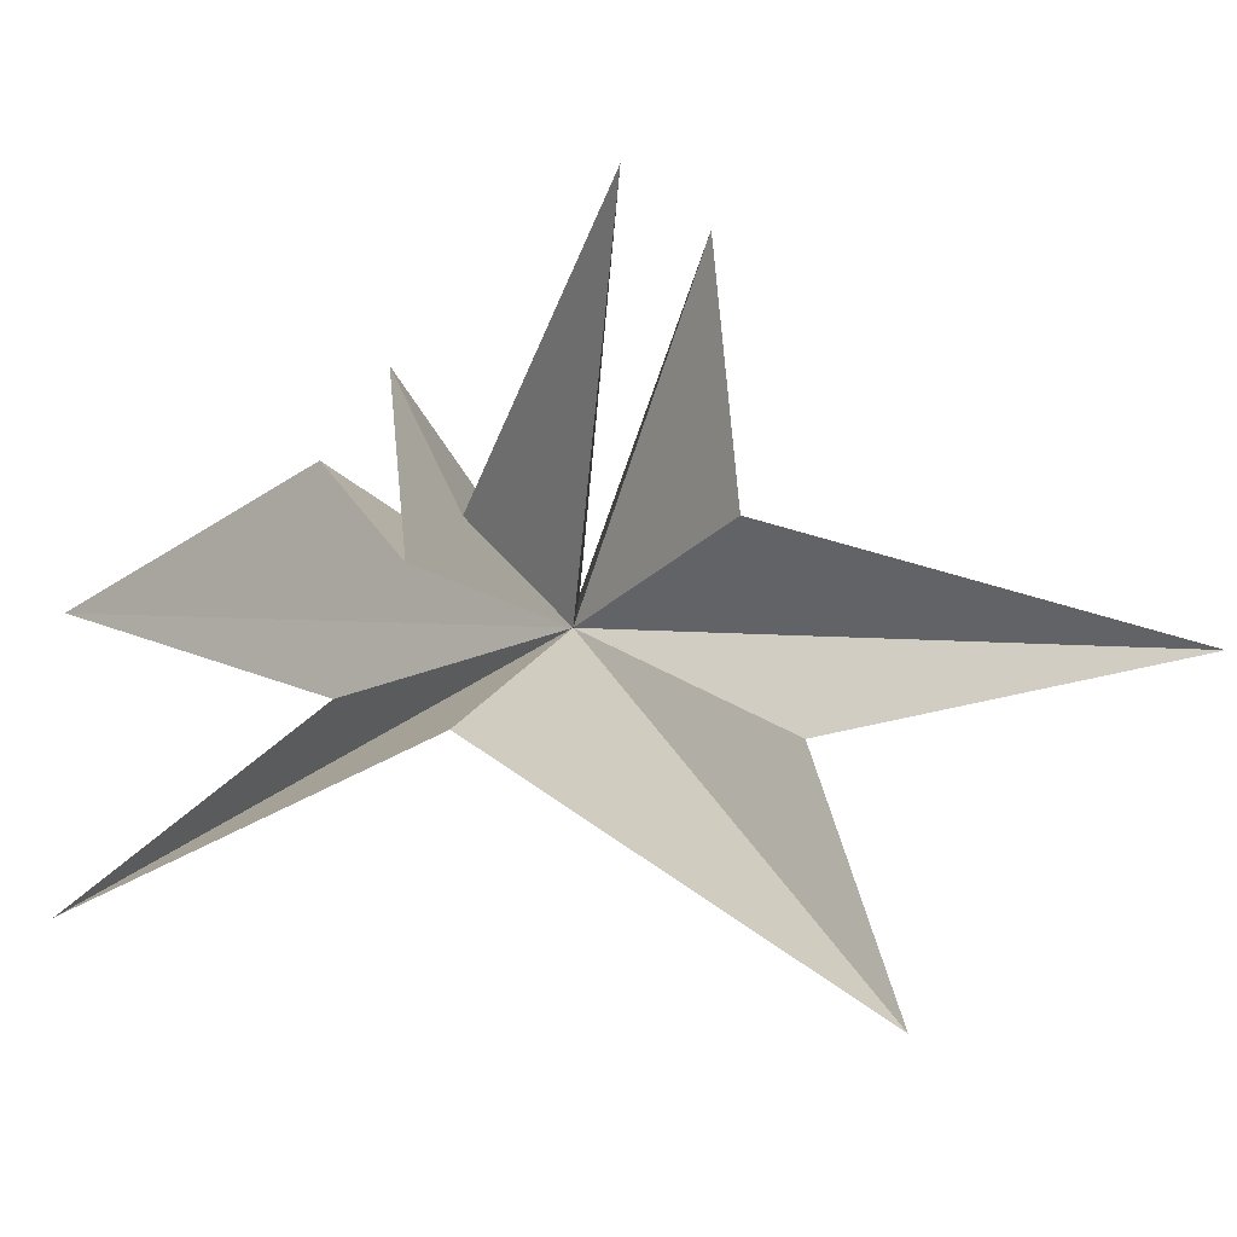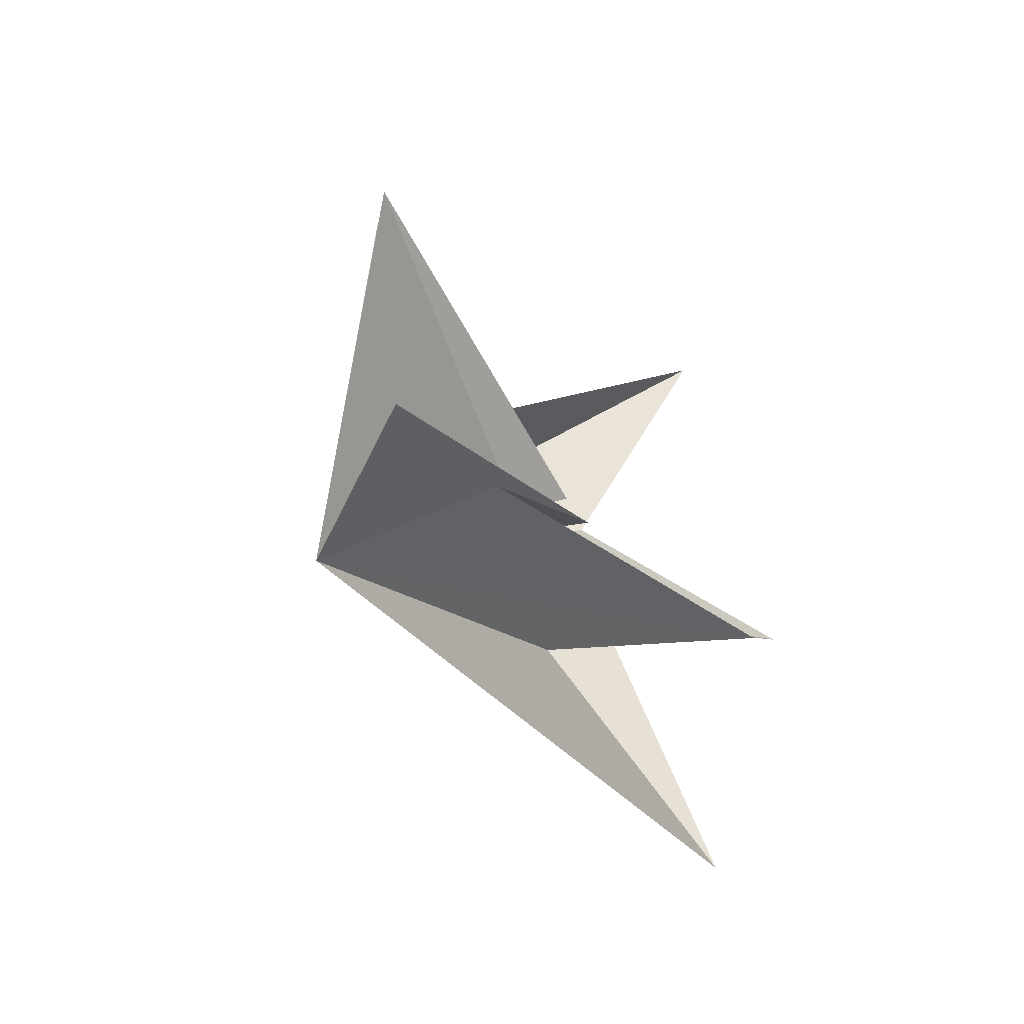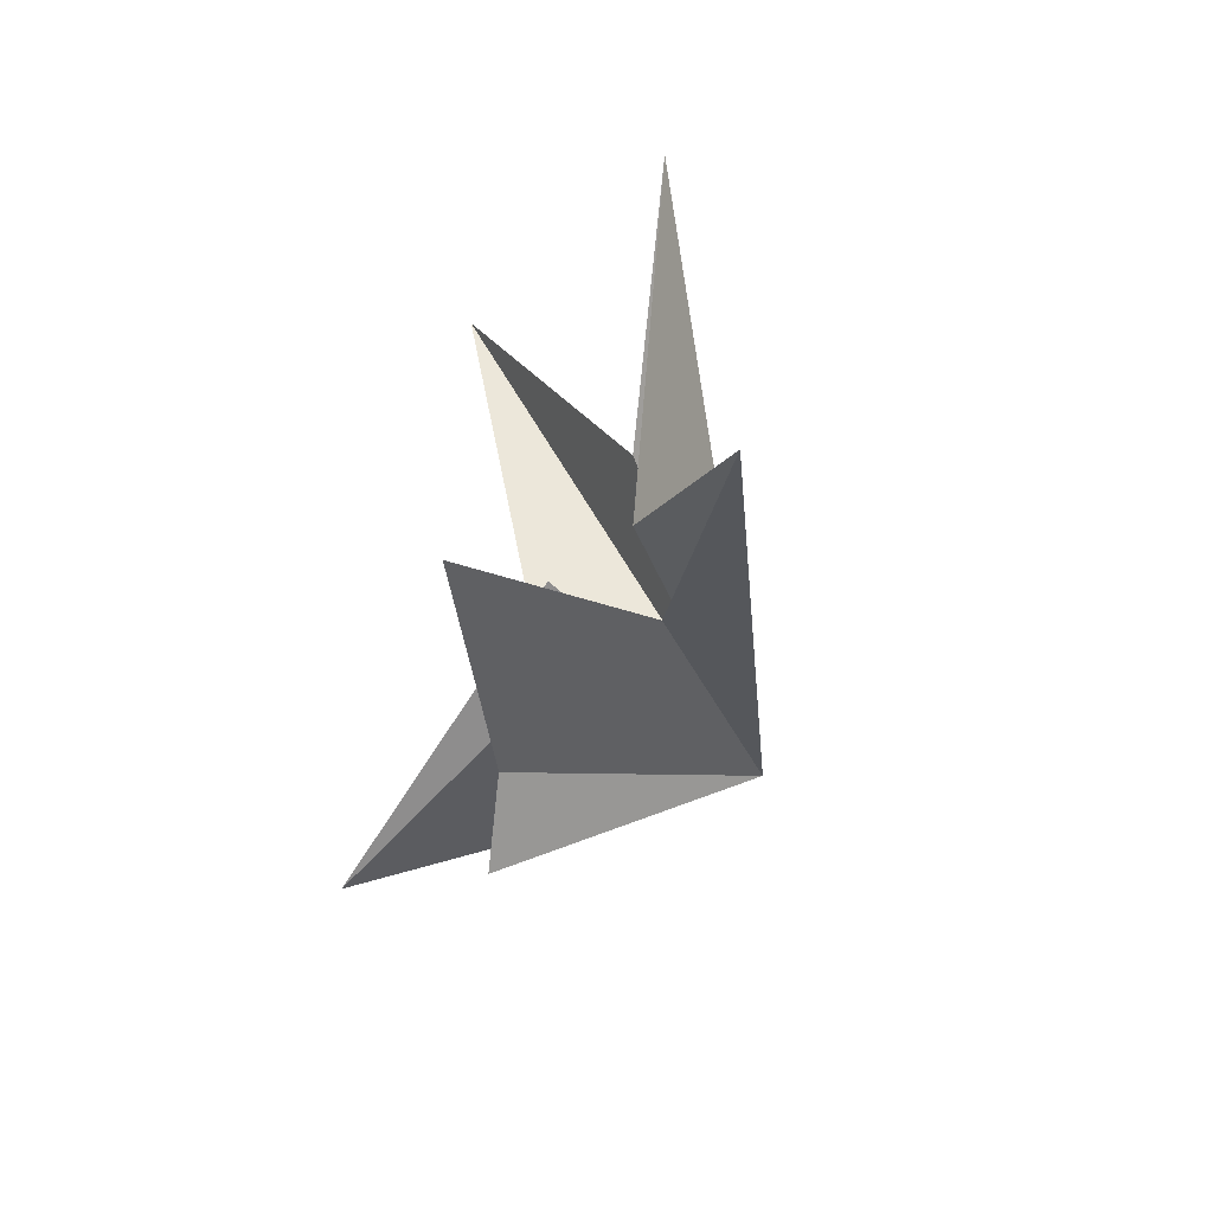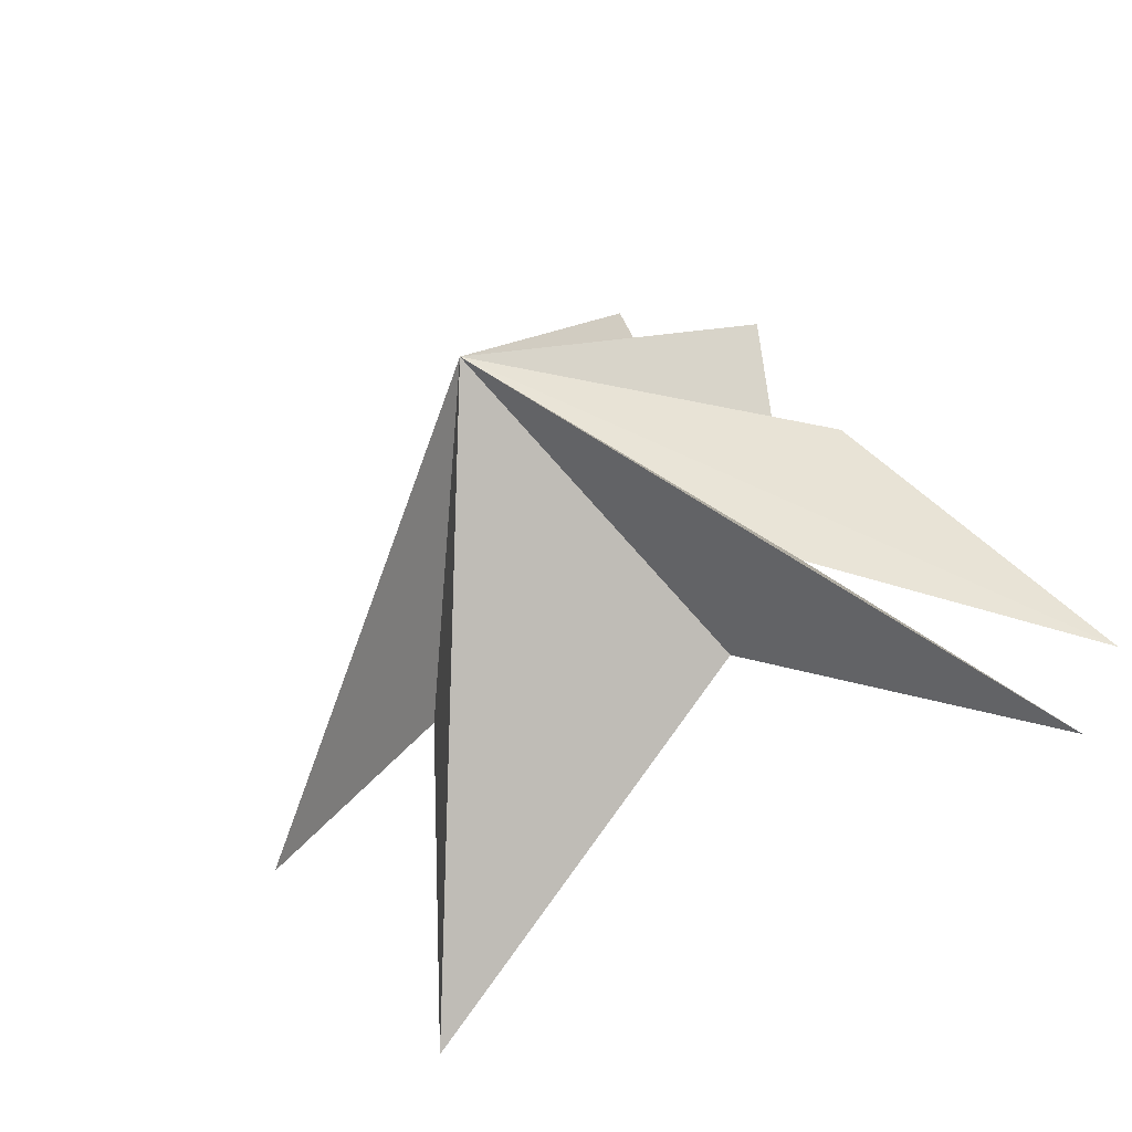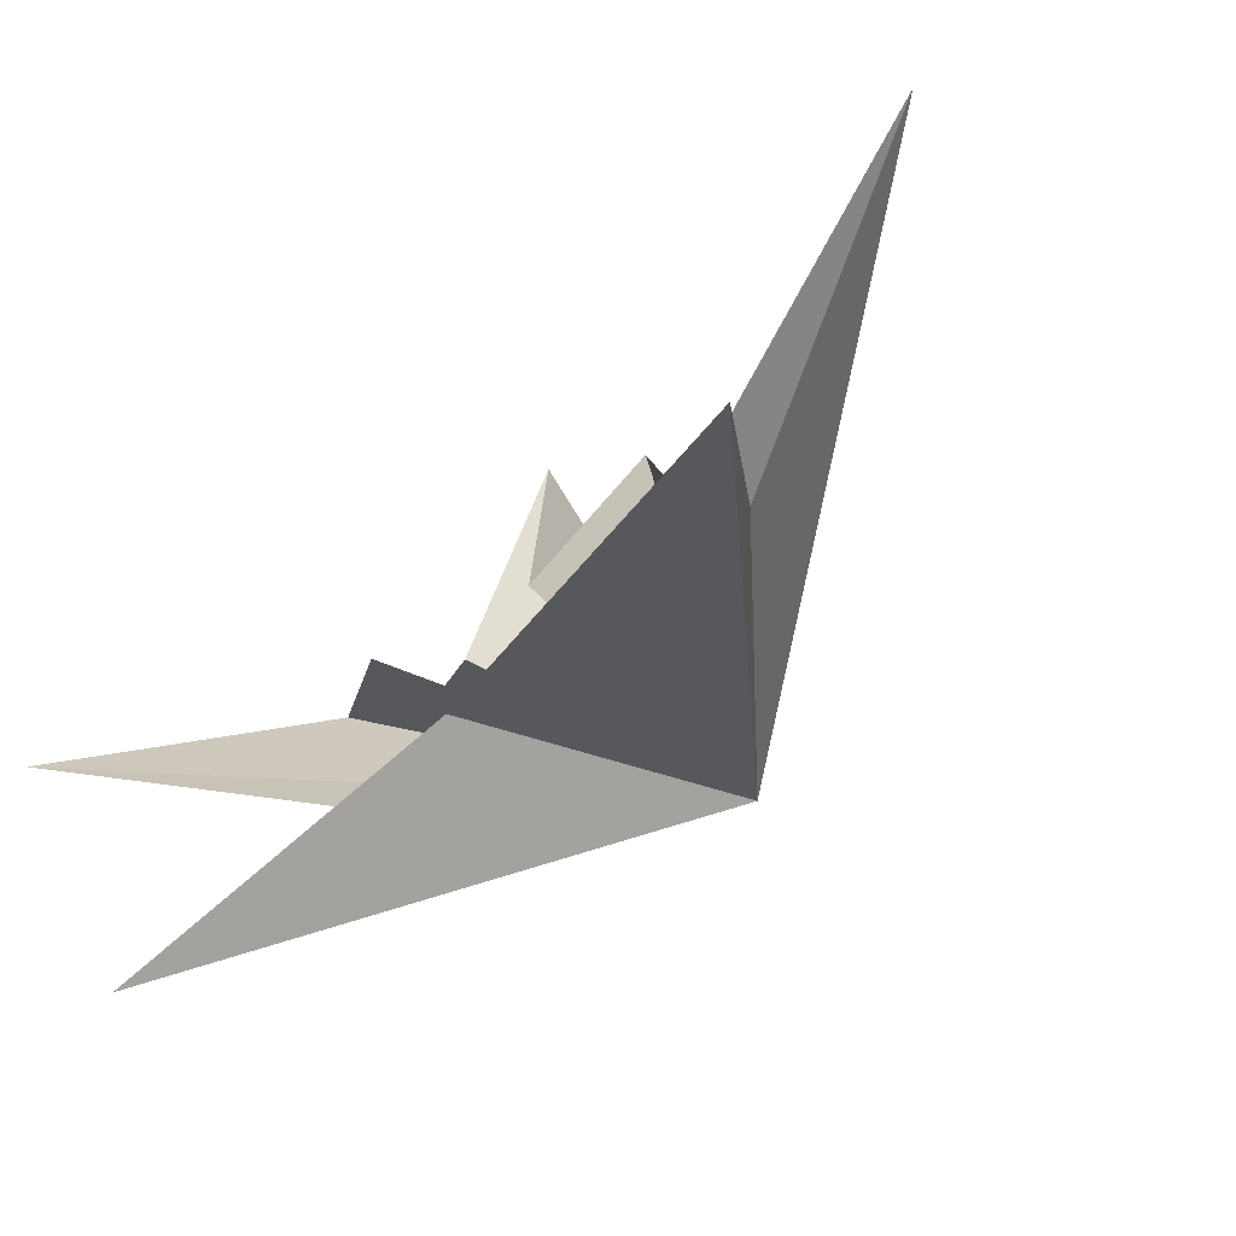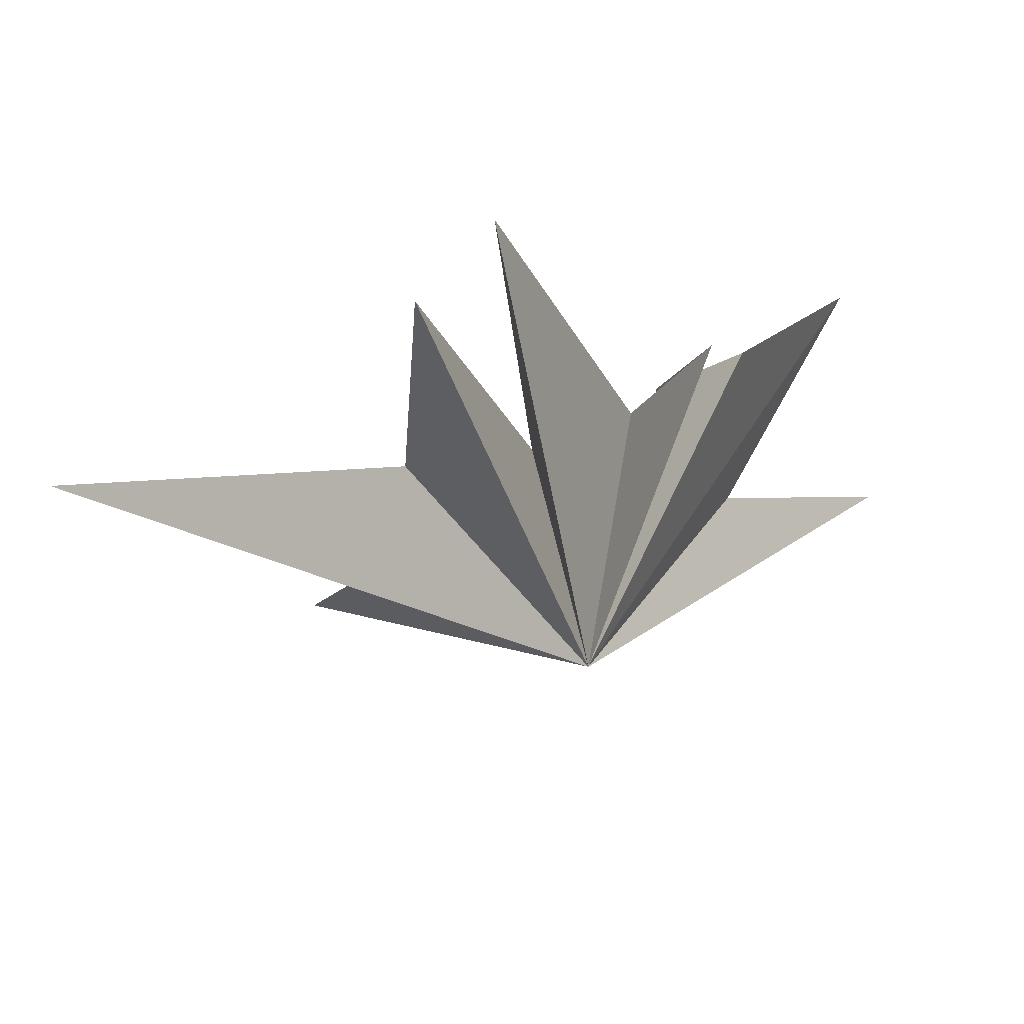
<metadata>
{"format":"obj","ext":"obj","renderer":"f3d","projection":"perspective","resolution":1024,"background":"white","views":[{"elev":-22.8,"azim":-98.9,"up":"+Y"},{"elev":-71.4,"azim":-145.6,"up":"+Z"},{"elev":-71.1,"azim":-28.1,"up":"+Z"},{"elev":-37.0,"azim":117.3,"up":"+Y"},{"elev":-78.6,"azim":-53.7,"up":"+Y"},{"elev":62.8,"azim":72.8,"up":"+Y"}]}
</metadata>
<code>
v 4.137 -3.744 1.862
v 3.11 -2.107 -3.346
v 2.421 -7.976 2.597
v 4.487 1.318 -3.53
v 3.986 -3.936 -2.663
v 3.938 -6.585 -7.289
v 4.739 -3.329 -4.078
v 1.468 -3.729 -7.319
v 3.769 -0.4807 -4.421
v 1.219 -3.42 6.39
v 3.995 -0.7509 1.046
v 3.72 3.318 0.6619
v 3.53 -2.209 -1.12
v 3.107 3.854 -0.6672
v 3.989 -1.021 -2.565
v 7.925 -0.8182 -0.5871
f 16 12 11
f 12 16 13
f 13 16 14
f 14 16 15
f 16 4 15
f 4 16 2
f 2 16 9
f 9 16 8
f 8 16 7
f 7 16 6
f 6 16 5
f 5 16 3
f 3 16 1
f 1 16 10
f 10 16 11

</code>
